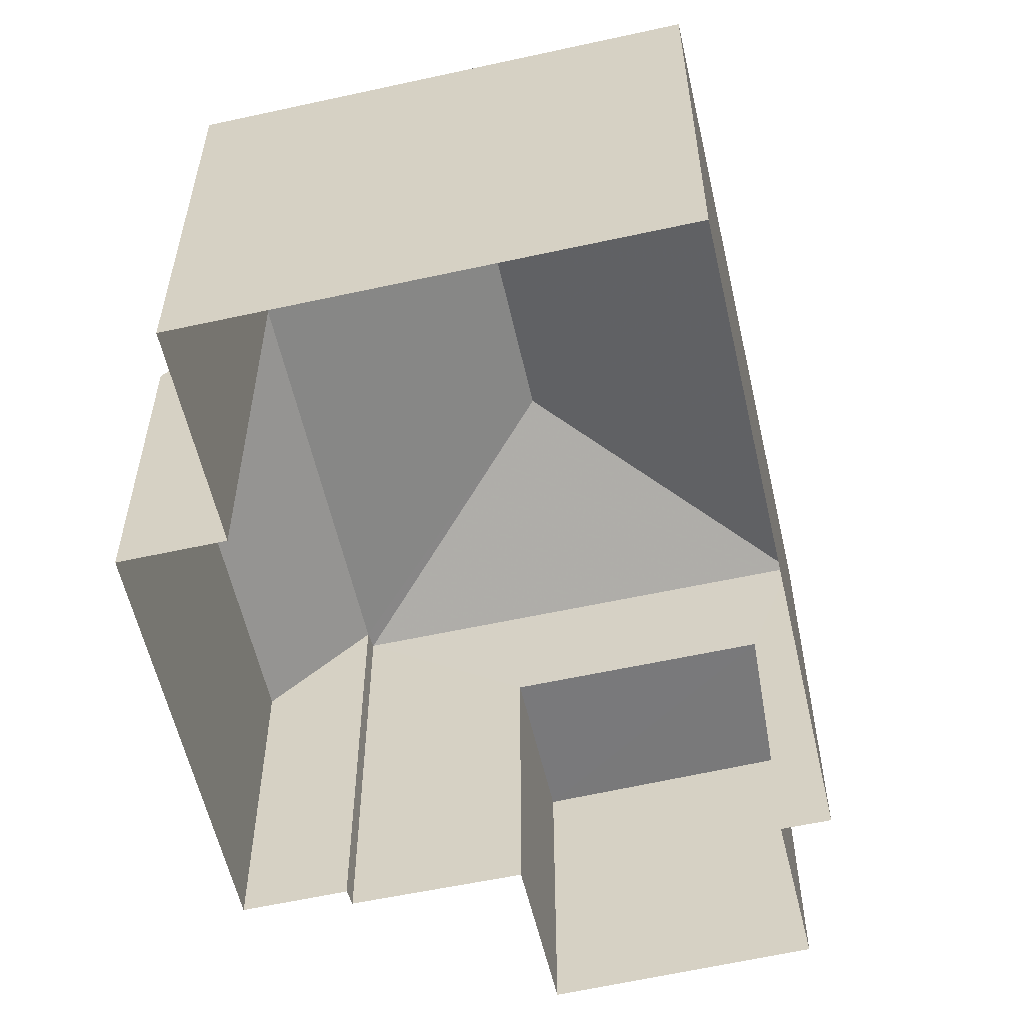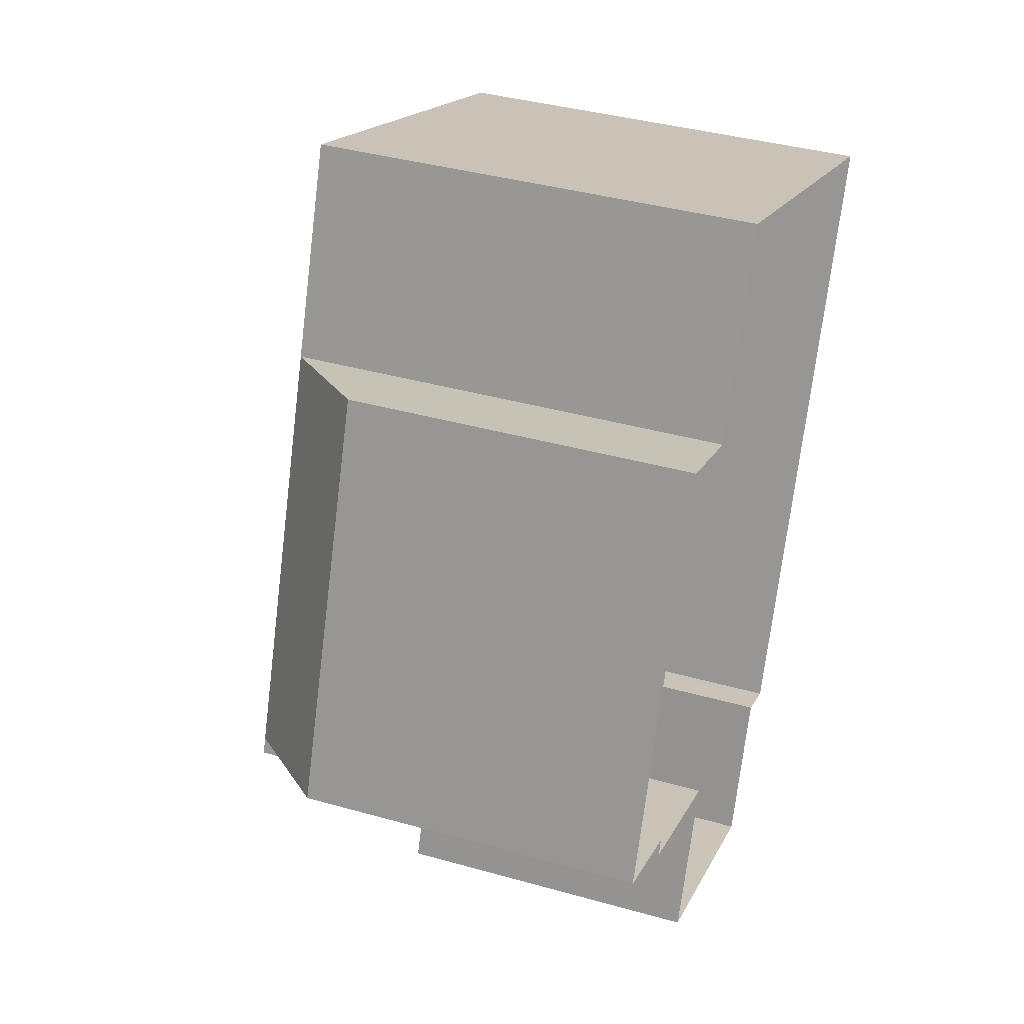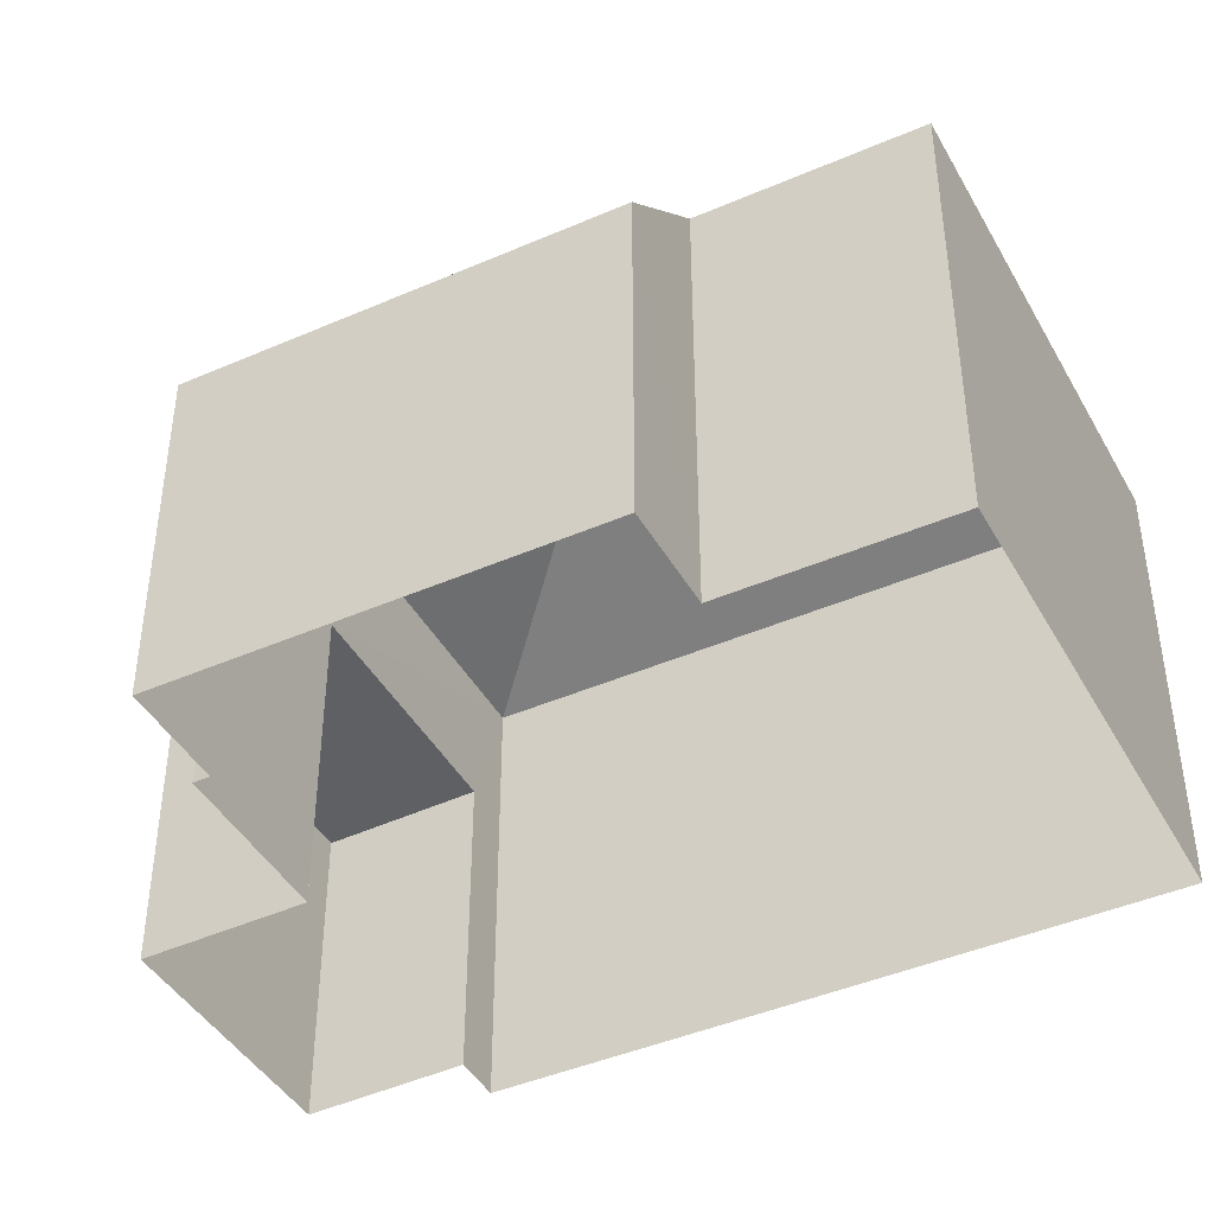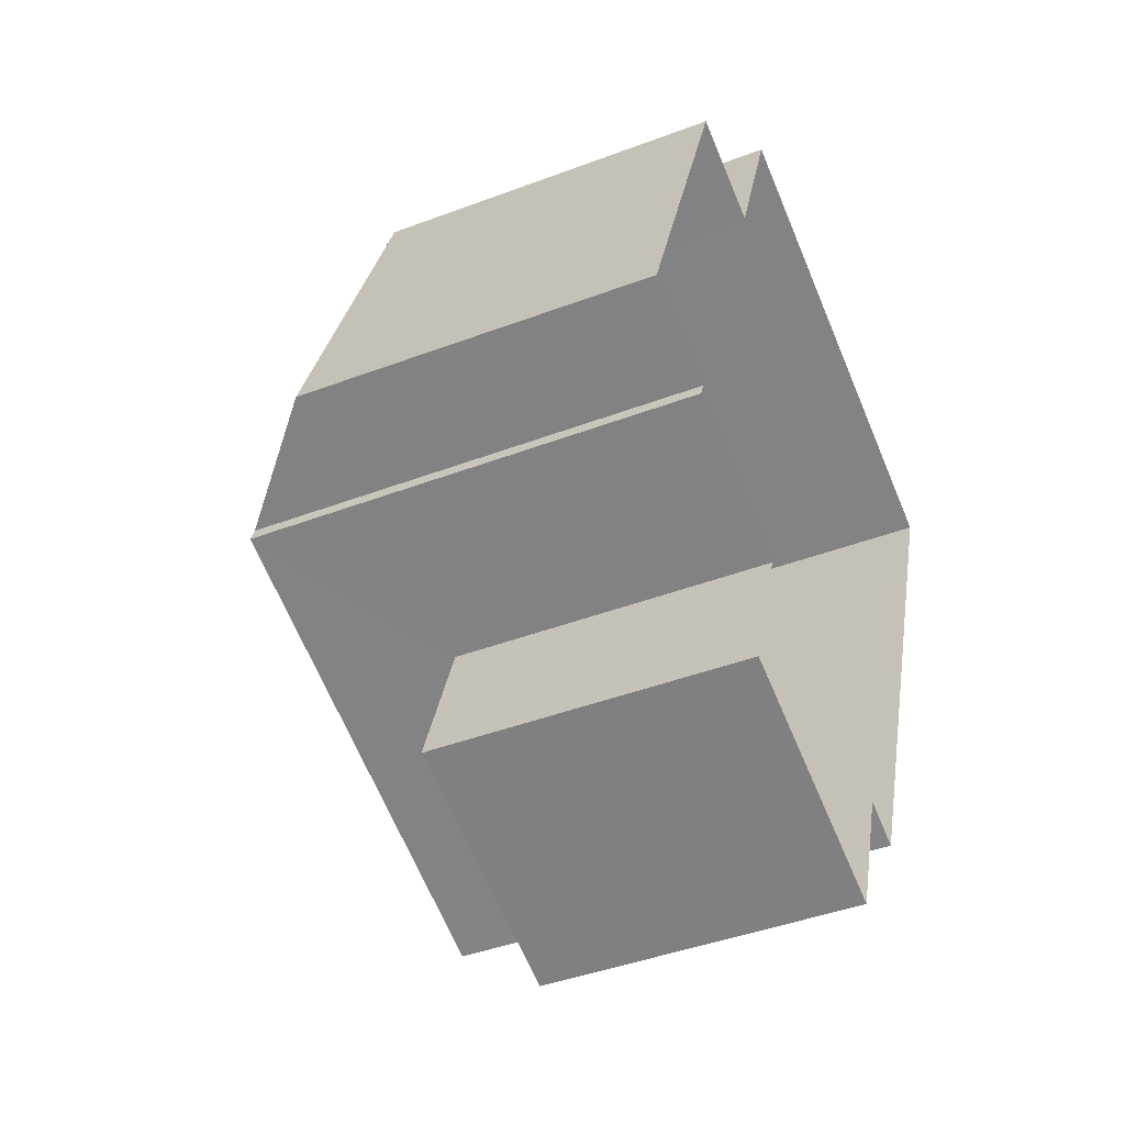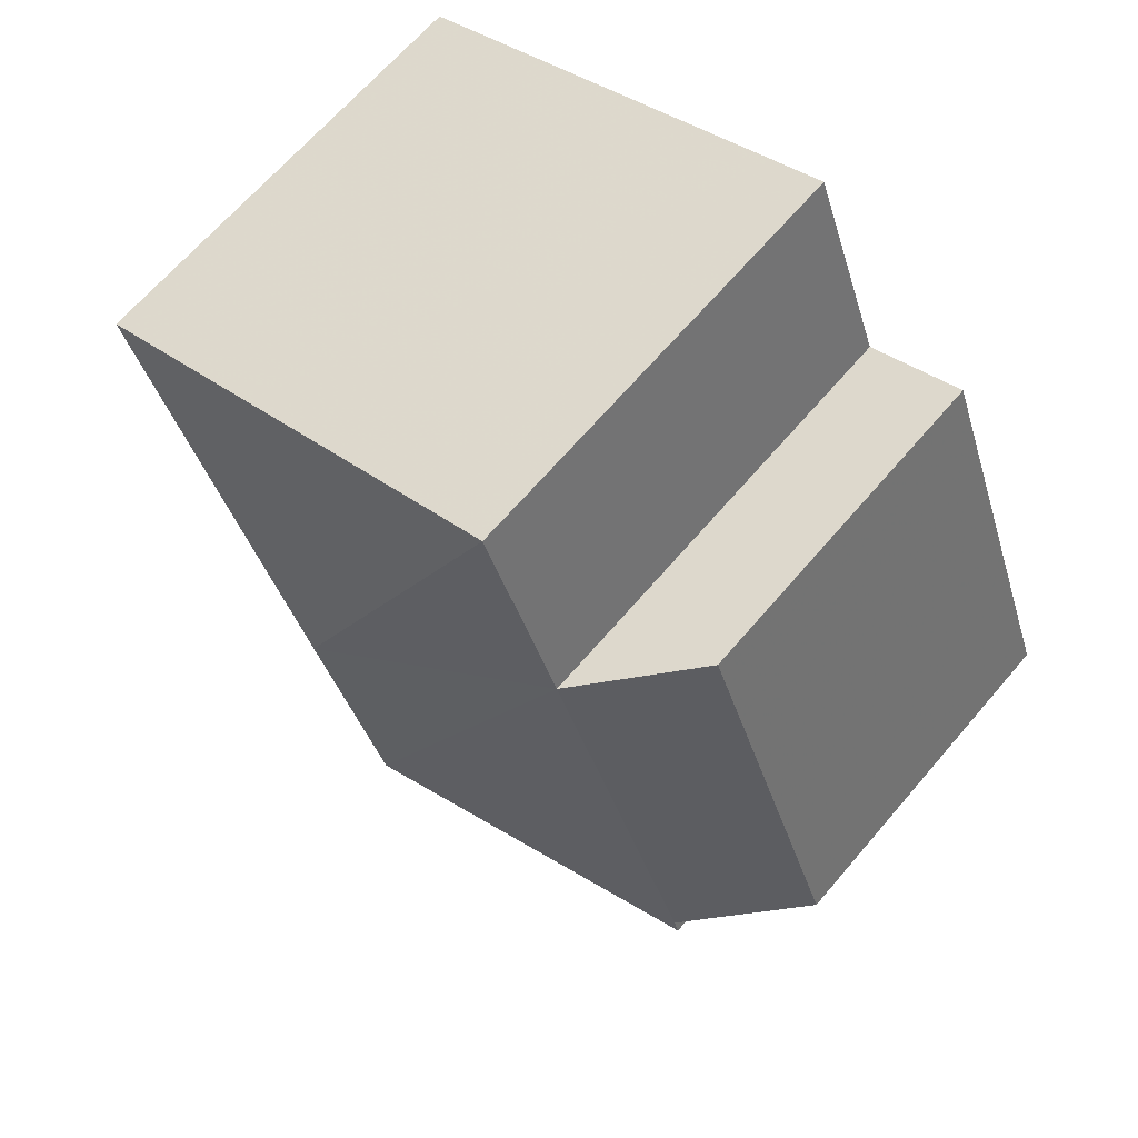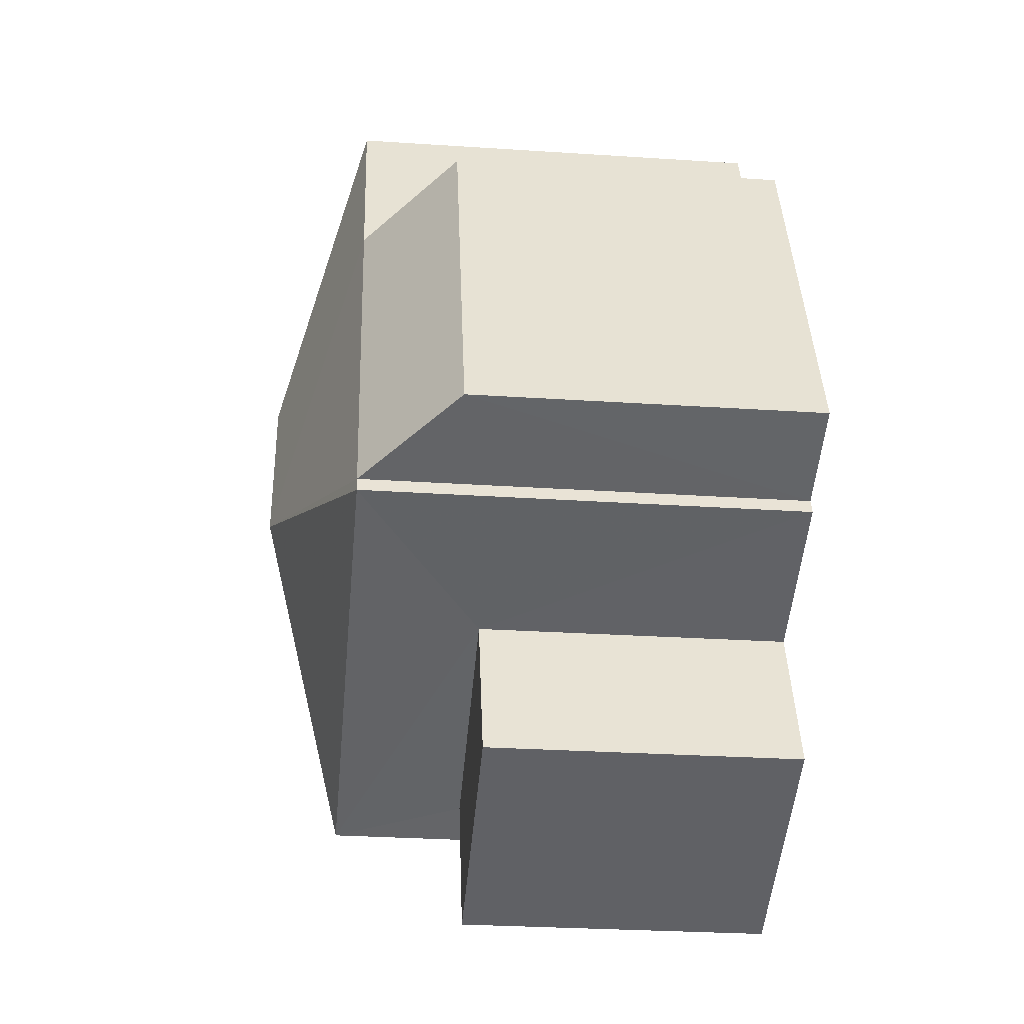
<metadata>
{"format":"obj","ext":"obj","renderer":"f3d","projection":"perspective","resolution":1024,"background":"white","views":[{"elev":-57.7,"azim":-146.3,"up":"+Z"},{"elev":38.6,"azim":109.6,"up":"+Y"},{"elev":-43.4,"azim":138.2,"up":"+Z"},{"elev":-43.2,"azim":114.4,"up":"+Y"},{"elev":66.7,"azim":40.5,"up":"+Y"},{"elev":-30.0,"azim":84.5,"up":"+Y"}]}
</metadata>
<code>
v -2.249e+05 -1.285e+05 12.65
v -2.249e+05 -1.285e+05 12.65
v -2.249e+05 -1.285e+05 12.65
v -2.249e+05 -1.285e+05 12.65
v -2.249e+05 -1.285e+05 12.65
v -2.248e+05 -1.285e+05 12.65
v -2.248e+05 -1.285e+05 12.65
v -2.248e+05 -1.285e+05 12.65
v -2.249e+05 -1.285e+05 12.65
v -2.249e+05 -1.285e+05 12.65
v -2.248e+05 -1.285e+05 12.65
v -2.249e+05 -1.285e+05 12.65
v -2.249e+05 -1.285e+05 19.02
v -2.249e+05 -1.285e+05 20.28
v -2.249e+05 -1.285e+05 19.02
v -2.249e+05 -1.285e+05 19.02
v -2.249e+05 -1.285e+05 20.28
v -2.248e+05 -1.285e+05 19.02
v -2.249e+05 -1.285e+05 19.02
v -2.248e+05 -1.285e+05 19.02
v -2.249e+05 -1.285e+05 17.13
v -2.249e+05 -1.285e+05 17.13
v -2.249e+05 -1.285e+05 17.13
v -2.249e+05 -1.285e+05 17.13
v -2.248e+05 -1.285e+05 17.65
v -2.248e+05 -1.285e+05 17.65
f 1 2 3
f 4 3 5
f 6 2 7
f 6 7 8
f 9 5 10
f 11 12 6
f 10 5 12
f 3 2 5
f 12 2 6
f 5 2 12
f 13 14 15
f 14 16 17
f 14 13 16
f 18 17 16
f 15 14 19
f 20 19 17
f 20 17 18
f 19 14 17
f 21 22 23
f 24 21 23
f 20 25 26
f 19 20 26
f 12 23 10
f 12 24 23
f 16 3 4
f 16 13 3
f 5 9 22
f 21 5 22
f 23 9 10
f 23 22 9
f 12 11 24
f 11 18 24
f 5 21 4
f 24 18 16
f 21 24 16
f 4 21 16
f 26 7 2
f 19 26 2
f 25 6 8
f 25 20 6
f 25 8 7
f 26 25 7
f 20 18 11
f 6 20 11
f 19 1 15
f 19 2 1
f 13 1 3
f 13 15 1

</code>
